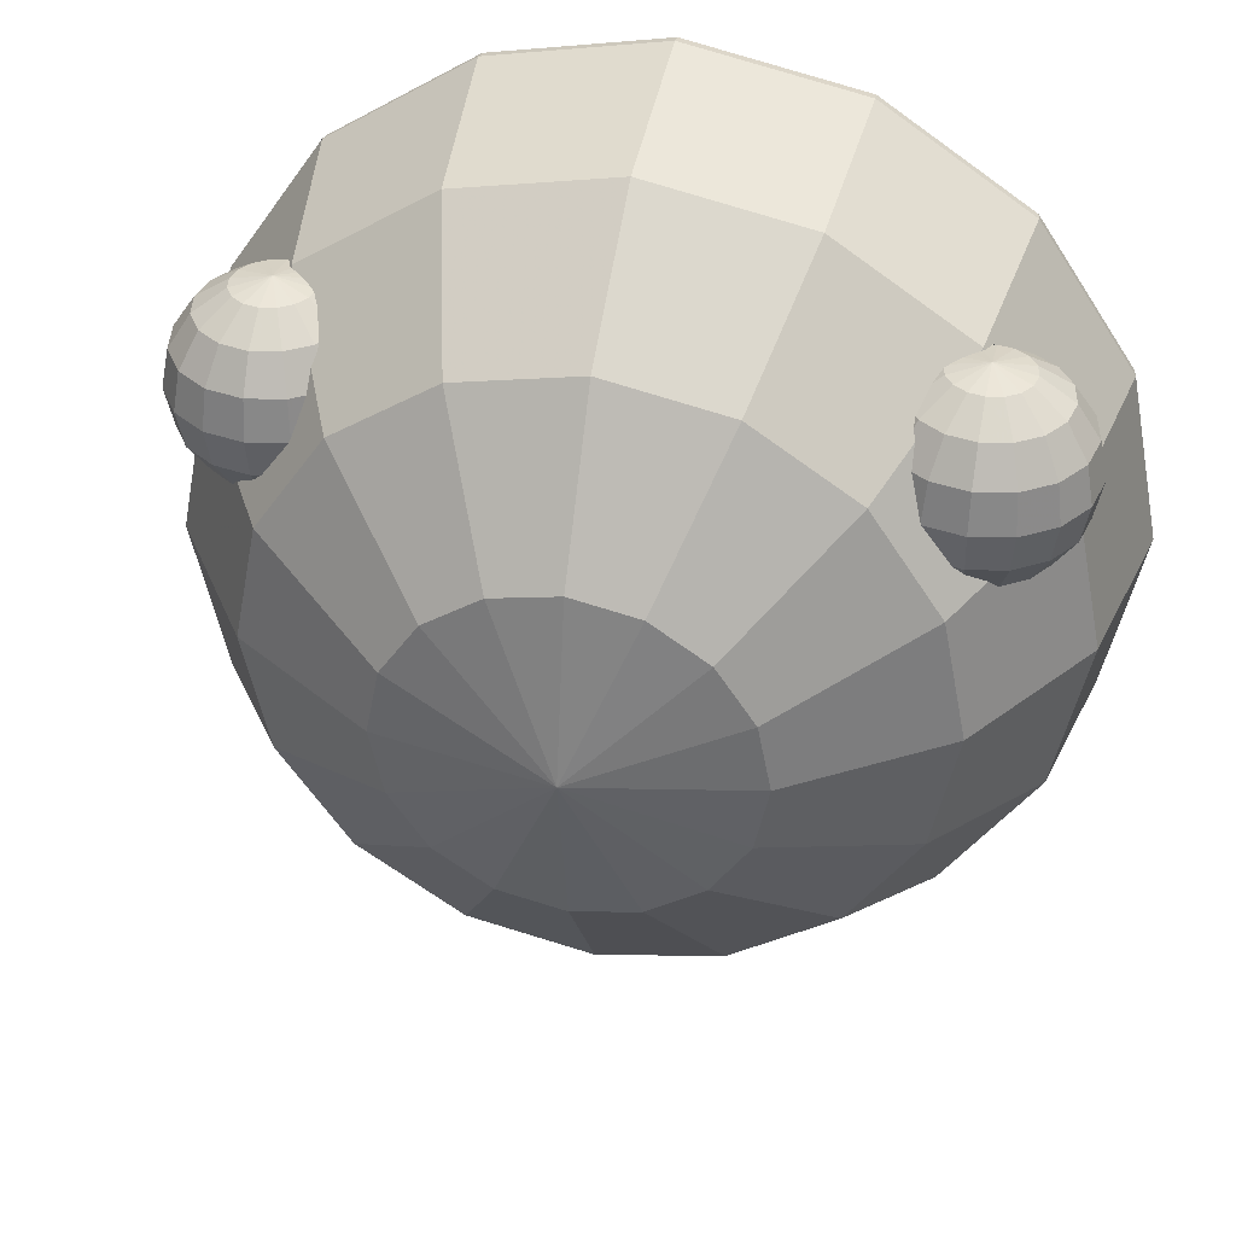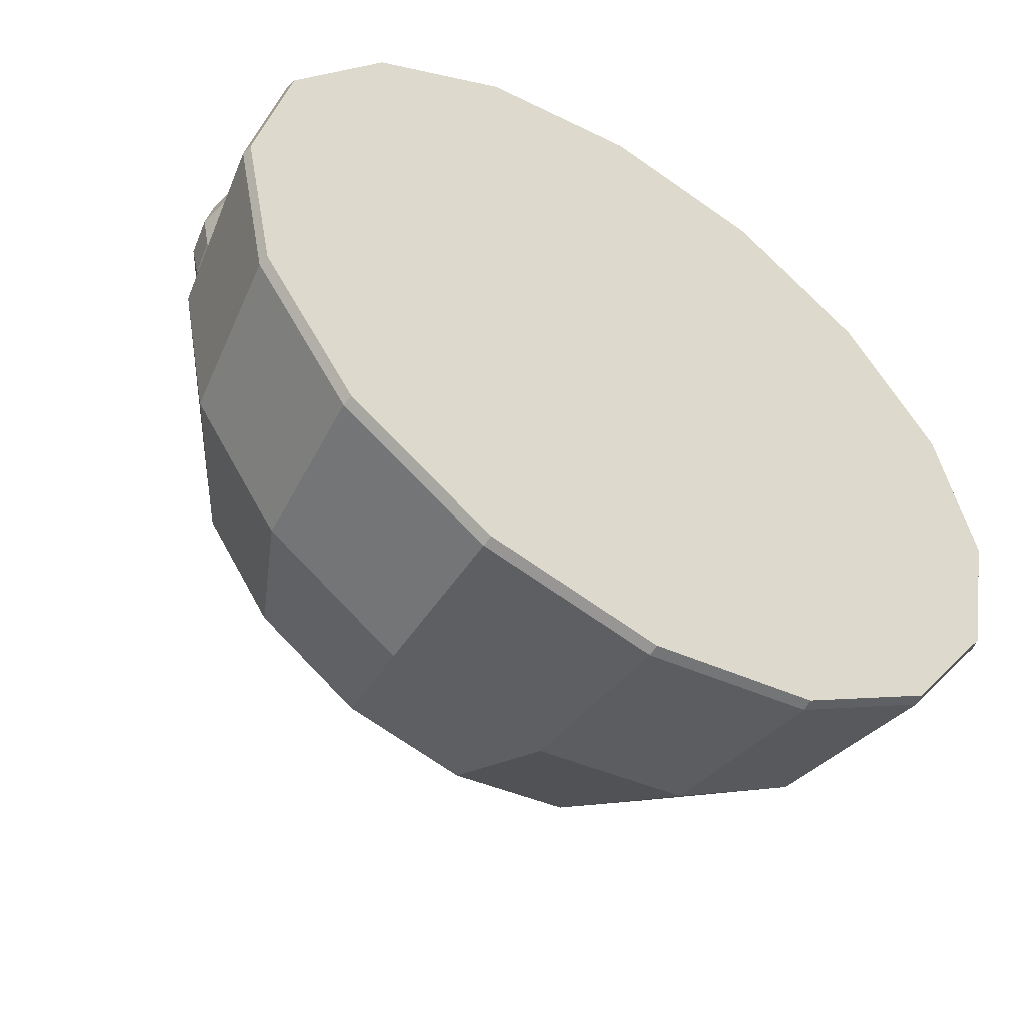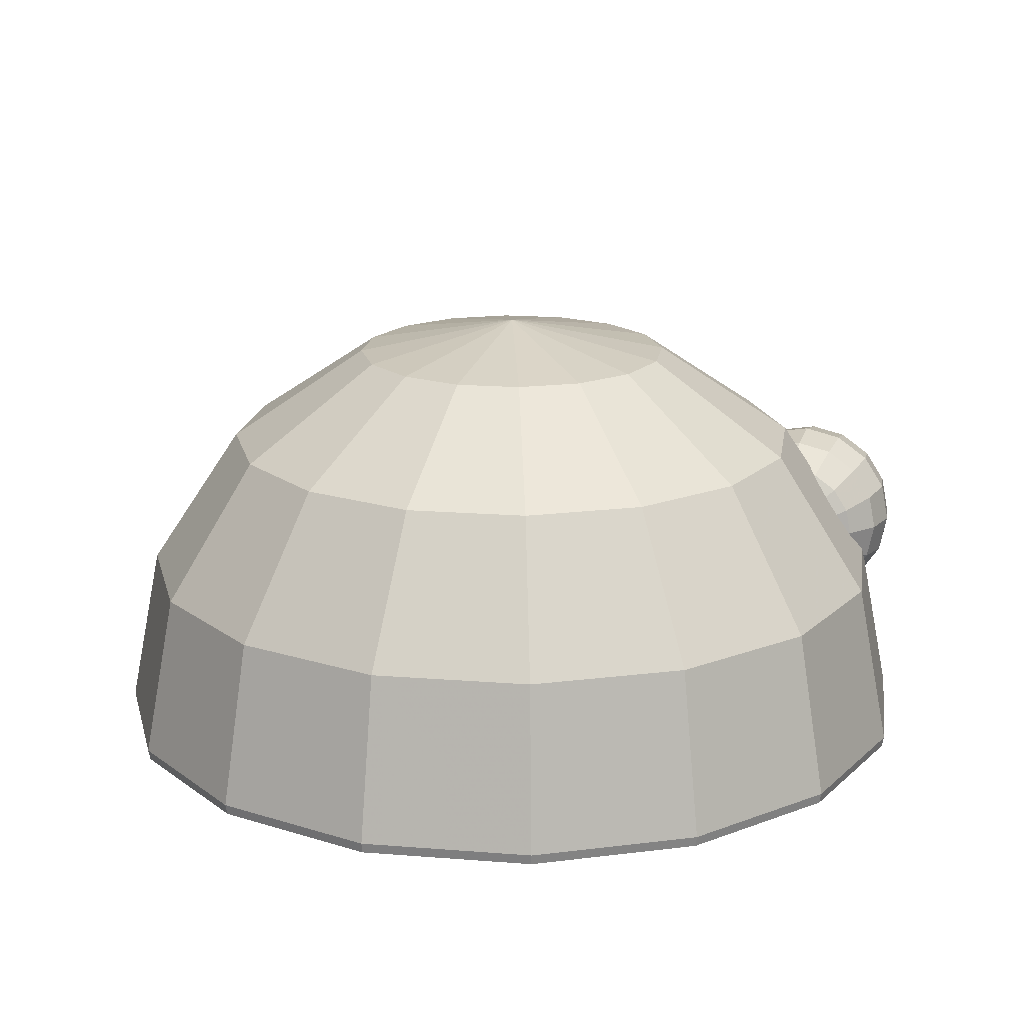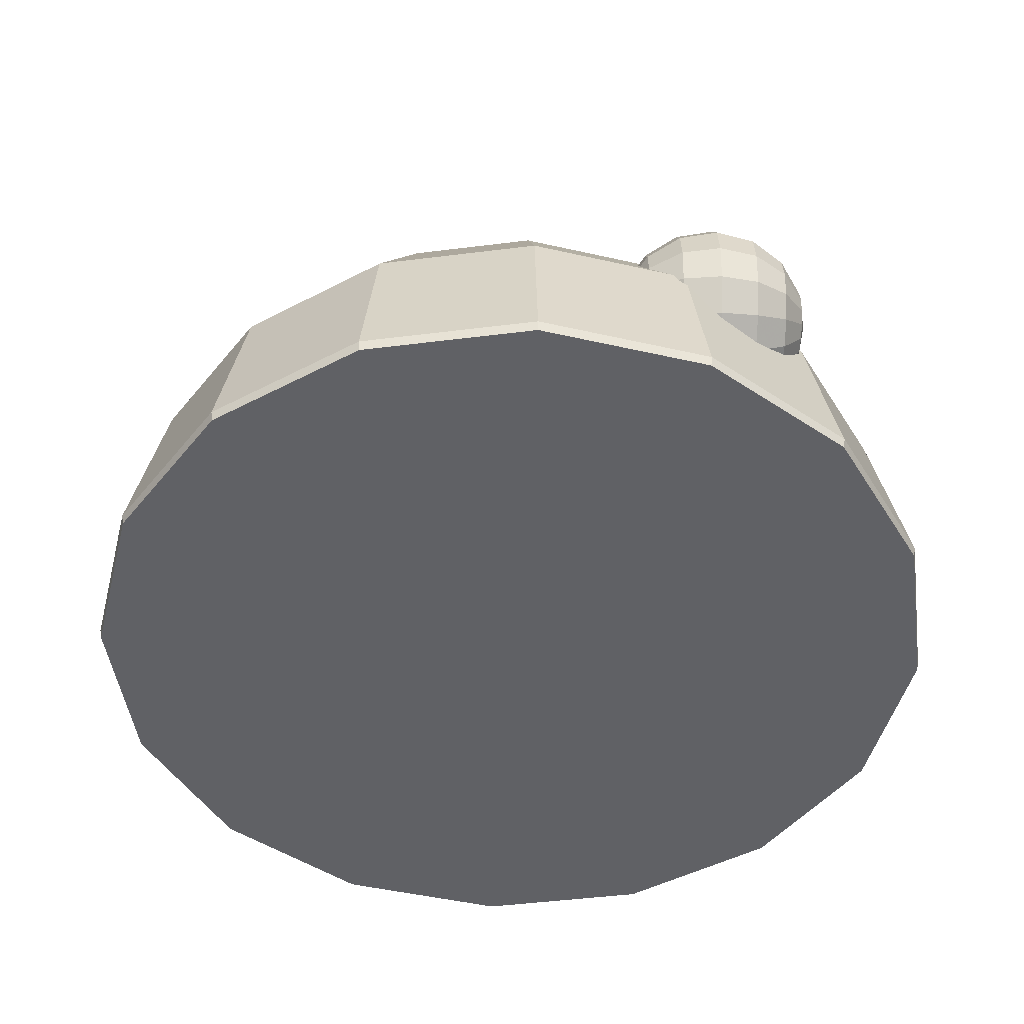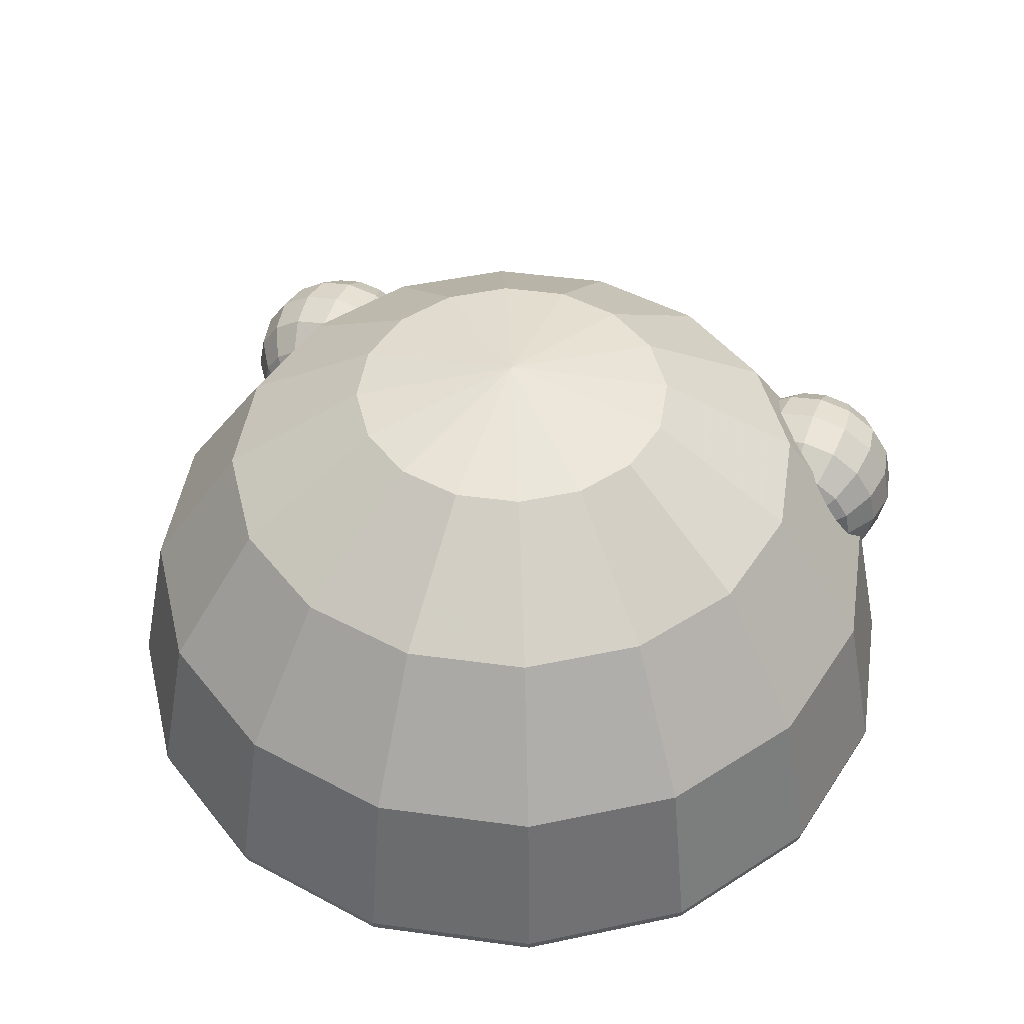
<metadata>
{"format":"obj","ext":"obj","renderer":"f3d","projection":"perspective","resolution":1024,"background":"white","views":[{"elev":38.2,"azim":12.6,"up":"+Y"},{"elev":-52.9,"azim":146.9,"up":"+Y"},{"elev":17.9,"azim":20.0,"up":"+Z"},{"elev":-47.6,"azim":86.8,"up":"+Z"},{"elev":46.4,"azim":20.1,"up":"+Z"}]}
</metadata>
<code>
g Sphere.001_Sphere.004
v -2.027 0.5767 1.189
v -2.222 0.707 1.189
v -2.189 0.707 1.026
v -2.009 0.5767 1.101
v -2.352 0.902 1.189
v -2.31 0.902 0.9766
v -2.398 1.132 1.189
v -2.352 1.132 0.9591
v -2.352 1.362 1.189
v -2.31 1.362 0.9766
v -2.222 1.557 1.189
v -2.189 1.557 1.026
v -2.027 1.687 1.189
v -2.009 1.687 1.101
v -2.097 0.707 0.8886
v -1.959 0.5767 1.026
v -2.189 0.902 0.7964
v -2.222 1.132 0.7641
v -2.189 1.362 0.7964
v -2.097 1.557 0.8886
v -1.959 1.687 1.026
v -1.959 0.707 0.7964
v -1.885 0.5767 0.9766
v -2.009 0.902 0.6761
v -2.027 1.132 0.6338
v -2.009 1.362 0.6761
v -1.959 1.557 0.7964
v -1.885 1.687 0.9766
v -1.797 0.707 0.7641
v -1.797 0.5767 0.9591
v -1.797 0.902 0.6338
v -1.797 1.132 0.5881
v -1.797 1.362 0.6338
v -1.797 1.557 0.7641
v -1.797 1.687 0.9591
v -1.634 0.707 0.7964
v -1.709 0.5767 0.9766
v -1.584 0.902 0.6761
v -1.567 1.132 0.6338
v -1.584 1.362 0.6761
v -1.634 1.557 0.7964
v -1.709 1.687 0.9766
v -1.496 0.707 0.8886
v -1.634 0.5767 1.026
v -1.404 0.902 0.7964
v -1.372 1.132 0.7641
v -1.404 1.362 0.7964
v -1.496 1.557 0.8886
v -1.634 1.687 1.026
v -1.404 0.707 1.026
v -1.584 0.5767 1.101
v -1.284 0.902 0.9766
v -1.241 1.132 0.9591
v -1.284 1.362 0.9766
v -1.404 1.557 1.026
v -1.584 1.687 1.101
v -1.372 0.707 1.189
v -1.567 0.5767 1.189
v -1.241 0.902 1.189
v -1.196 1.132 1.189
v -1.241 1.362 1.189
v -1.372 1.557 1.189
v -1.567 1.687 1.189
v -1.404 0.707 1.352
v -1.584 0.5767 1.277
v -1.284 0.902 1.402
v -1.241 1.132 1.419
v -1.284 1.362 1.402
v -1.404 1.557 1.352
v -1.584 1.687 1.277
v -1.496 0.707 1.49
v -1.634 0.5767 1.352
v -1.404 0.902 1.582
v -1.372 1.132 1.614
v -1.404 1.362 1.582
v -1.496 1.557 1.49
v -1.634 1.687 1.352
v -1.634 0.707 1.582
v -1.709 0.5767 1.402
v -1.584 0.902 1.702
v -1.567 1.132 1.744
v -1.584 1.362 1.702
v -1.634 1.557 1.582
v -1.709 1.687 1.402
v -1.797 0.707 1.614
v -1.797 0.5767 1.419
v -1.797 0.902 1.744
v -1.797 1.132 1.79
v -1.797 1.362 1.744
v -1.797 1.557 1.614
v -1.797 1.687 1.419
v -1.959 0.707 1.582
v -1.885 0.5767 1.402
v -2.009 0.902 1.702
v -2.027 1.132 1.744
v -2.009 1.362 1.702
v -1.959 1.557 1.582
v -1.885 1.687 1.402
v -2.097 0.707 1.49
v -1.959 0.5767 1.352
v -2.189 0.902 1.582
v -2.222 1.132 1.614
v -2.189 1.362 1.582
v -2.097 1.557 1.49
v -1.959 1.687 1.352
v -2.189 0.707 1.352
v -2.009 0.5767 1.277
v -2.31 0.902 1.402
v -2.352 1.132 1.419
v -2.31 1.362 1.402
v -2.189 1.557 1.352
v -2.009 1.687 1.277
v -1.797 0.531 1.189
v -1.797 1.733 1.189
f 1 2 3 4
f 2 5 6 3
f 5 7 8 6
f 7 9 10 8
f 9 11 12 10
f 11 13 14 12
f 4 3 15 16
f 3 6 17 15
f 6 8 18 17
f 8 10 19 18
f 10 12 20 19
f 12 14 21 20
f 16 15 22 23
f 15 17 24 22
f 17 18 25 24
f 18 19 26 25
f 19 20 27 26
f 20 21 28 27
f 23 22 29 30
f 22 24 31 29
f 24 25 32 31
f 25 26 33 32
f 26 27 34 33
f 27 28 35 34
f 30 29 36 37
f 29 31 38 36
f 31 32 39 38
f 32 33 40 39
f 33 34 41 40
f 34 35 42 41
f 37 36 43 44
f 36 38 45 43
f 38 39 46 45
f 39 40 47 46
f 40 41 48 47
f 41 42 49 48
f 44 43 50 51
f 43 45 52 50
f 45 46 53 52
f 46 47 54 53
f 47 48 55 54
f 48 49 56 55
f 51 50 57 58
f 50 52 59 57
f 52 53 60 59
f 53 54 61 60
f 54 55 62 61
f 55 56 63 62
f 58 57 64 65
f 57 59 66 64
f 59 60 67 66
f 60 61 68 67
f 61 62 69 68
f 62 63 70 69
f 65 64 71 72
f 64 66 73 71
f 66 67 74 73
f 67 68 75 74
f 68 69 76 75
f 69 70 77 76
f 72 71 78 79
f 71 73 80 78
f 73 74 81 80
f 74 75 82 81
f 75 76 83 82
f 76 77 84 83
f 79 78 85 86
f 78 80 87 85
f 80 81 88 87
f 81 82 89 88
f 82 83 90 89
f 83 84 91 90
f 86 85 92 93
f 85 87 94 92
f 87 88 95 94
f 88 89 96 95
f 89 90 97 96
f 90 91 98 97
f 93 92 99 100
f 92 94 101 99
f 94 95 102 101
f 95 96 103 102
f 96 97 104 103
f 97 98 105 104
f 100 99 106 107
f 99 101 108 106
f 101 102 109 108
f 102 103 110 109
f 103 104 111 110
f 104 105 112 111
f 113 1 4
f 13 114 14
f 113 4 16
f 14 114 21
f 113 16 23
f 21 114 28
f 113 23 30
f 28 114 35
f 113 30 37
f 35 114 42
f 113 37 44
f 42 114 49
f 113 44 51
f 49 114 56
f 113 51 58
f 56 114 63
f 113 58 65
f 63 114 70
f 113 65 72
f 70 114 77
f 113 72 79
f 77 114 84
f 113 79 86
f 84 114 91
f 113 86 93
f 91 114 98
f 113 93 100
f 98 114 105
f 113 100 107
f 105 114 112
f 107 1 113
f 2 1 107 106
f 106 108 5 2
f 108 109 7 5
f 109 110 9 7
f 110 111 11 9
f 111 112 13 11
f 112 114 13
g Sphere_Sphere.000_Sphere_Sphere.005
v -2.656 -0.02454 -0.04183
v -2.669 -0.02454 0.02219
v -2.466 0.9941 0.02219
v -2.455 0.9892 -0.04183
v -2.455 -1.038 -0.04183
v -2.466 -1.043 0.02219
v -2.466 -0.02454 1.041
v -2.279 0.9166 1.041
v -1.889 1.858 0.02219
v -1.88 1.849 -0.04183
v -1.88 -1.898 -0.04184
v -1.889 -1.907 0.02219
v -2.279 -0.9657 1.041
v -1.889 -0.02454 1.904
v -1.746 0.6958 1.904
v -1.746 1.714 1.041
v -1.026 2.435 0.02219
v -1.021 2.423 -0.04183
v -1.021 -2.472 -0.04184
v -1.026 -2.484 0.02219
v -1.746 -1.764 1.041
v -1.746 -0.7448 1.904
v -1.026 -0.02454 2.481
v -0.9483 0.3653 2.481
v -1.338 1.306 1.904
v -0.9483 2.248 1.041
v -0.007205 2.637 0.02219
v -0.007205 2.625 -0.04183
v -0.007207 -2.674 -0.04184
v -0.007207 -2.686 0.02219
v -0.9483 -2.297 1.041
v -1.338 -1.355 1.904
v -0.9483 -0.4144 2.481
v -0.007206 -0.02454 2.684
v -0.7275 0.6958 2.481
v -0.7275 1.714 1.904
v -0.007205 2.435 1.041
v 1.011 2.435 0.02219
v 1.007 2.423 -0.04183
v 1.007 -2.472 -0.04184
v 1.011 -2.484 0.02219
v -0.007206 -2.484 1.041
v -0.7275 -1.764 1.904
v -0.7275 -0.7448 2.481
v -0.397 0.9166 2.481
v -0.007205 1.858 1.904
v 0.9339 2.248 1.041
v 1.875 1.858 0.02219
v 1.866 1.849 -0.04183
v 1.866 -1.898 -0.04184
v 1.875 -1.907 0.02219
v 0.9339 -2.297 1.041
v -0.007206 -1.907 1.904
v -0.397 -0.9657 2.481
v -0.007205 0.9941 2.481
v 0.7131 1.714 1.904
v 1.732 1.714 1.041
v 2.452 0.9941 0.02219
v 2.44 0.9892 -0.04183
v 2.44 -1.038 -0.04183
v 2.452 -1.043 0.02219
v 1.732 -1.764 1.041
v 0.7131 -1.764 1.904
v -0.007206 -1.043 2.481
v 0.3826 0.9166 2.481
v 1.324 1.306 1.904
v 2.265 0.9166 1.041
v 2.655 -0.02454 0.02219
v 2.642 -0.02454 -0.04183
v 2.265 -0.9657 1.041
v 1.324 -1.355 1.904
v 0.3826 -0.9657 2.481
v 0.7131 0.6958 2.481
v 1.732 0.6958 1.904
v 2.452 -0.02454 1.041
v 1.732 -0.7448 1.904
v 0.7131 -0.7448 2.481
v 0.9339 0.3653 2.481
v 1.875 -0.02455 1.904
v 0.9339 -0.4144 2.481
v 1.011 -0.02454 2.481
f 115 116 117 118
f 116 115 119 120
f 116 121 122 117
f 118 117 123 124
f 125 126 120 119
f 120 127 121 116
f 121 128 129 122
f 117 122 130 123
f 124 123 131 132
f 133 134 126 125
f 126 135 127 120
f 127 136 128 121
f 128 137 138 129
f 122 129 139 130
f 123 130 140 131
f 132 131 141 142
f 143 144 134 133
f 134 145 135 126
f 135 146 136 127
f 136 147 137 128
f 137 148 138
f 129 138 149 139
f 130 139 150 140
f 131 140 151 141
f 142 141 152 153
f 154 155 144 143
f 144 156 145 134
f 145 157 146 135
f 146 158 147 136
f 147 148 137
f 138 148 149
f 139 149 159 150
f 140 150 160 151
f 141 151 161 152
f 153 152 162 163
f 164 165 155 154
f 155 166 156 144
f 156 167 157 145
f 157 168 158 146
f 158 148 147
f 149 148 159
f 150 159 169 160
f 151 160 170 161
f 152 161 171 162
f 163 162 172 173
f 174 175 165 164
f 165 176 166 155
f 166 177 167 156
f 167 178 168 157
f 168 148 158
f 159 148 169
f 160 169 179 170
f 161 170 180 171
f 162 171 181 172
f 173 172 182 183
f 183 182 175 174
f 175 184 176 165
f 176 185 177 166
f 177 186 178 167
f 178 148 168
f 169 148 179
f 170 179 187 180
f 171 180 188 181
f 172 181 189 182
f 182 189 184 175
f 184 190 185 176
f 185 191 186 177
f 186 148 178
f 179 148 187
f 180 187 192 188
f 181 188 193 189
f 189 193 190 184
f 190 194 191 185
f 191 148 186
f 187 148 192
f 188 192 195 193
f 193 195 194 190
f 194 148 191
f 192 148 195
f 195 148 194
f 118 124 132 142 153 163 173 183 174 164 154 143 133 125 119 115
g Sphere_Sphere.004
v 1.56 0.5767 1.189
v 1.365 0.707 1.189
v 1.398 0.707 1.026
v 1.578 0.5767 1.101
v 1.235 0.902 1.189
v 1.277 0.902 0.9766
v 1.189 1.132 1.189
v 1.235 1.132 0.9591
v 1.235 1.362 1.189
v 1.277 1.362 0.9766
v 1.365 1.557 1.189
v 1.398 1.557 1.026
v 1.56 1.687 1.189
v 1.578 1.687 1.101
v 1.49 0.707 0.8886
v 1.628 0.5767 1.026
v 1.398 0.902 0.7964
v 1.365 1.132 0.7641
v 1.398 1.362 0.7964
v 1.49 1.557 0.8886
v 1.628 1.687 1.026
v 1.628 0.707 0.7964
v 1.702 0.5767 0.9766
v 1.578 0.902 0.6761
v 1.56 1.132 0.6338
v 1.578 1.362 0.6761
v 1.628 1.557 0.7964
v 1.702 1.687 0.9766
v 1.79 0.707 0.7641
v 1.79 0.5767 0.9591
v 1.79 0.902 0.6338
v 1.79 1.132 0.5881
v 1.79 1.362 0.6338
v 1.79 1.557 0.7641
v 1.79 1.687 0.9591
v 1.953 0.707 0.7964
v 1.878 0.5767 0.9766
v 2.003 0.902 0.6761
v 2.02 1.132 0.6338
v 2.003 1.362 0.6761
v 1.953 1.557 0.7964
v 1.878 1.687 0.9766
v 2.091 0.707 0.8886
v 1.953 0.5767 1.026
v 2.183 0.902 0.7964
v 2.215 1.132 0.7641
v 2.183 1.362 0.7964
v 2.091 1.557 0.8886
v 1.953 1.687 1.026
v 2.183 0.707 1.026
v 2.003 0.5767 1.101
v 2.303 0.902 0.9766
v 2.346 1.132 0.9591
v 2.303 1.362 0.9766
v 2.183 1.557 1.026
v 2.003 1.687 1.101
v 2.215 0.707 1.189
v 2.02 0.5767 1.189
v 2.346 0.902 1.189
v 2.391 1.132 1.189
v 2.346 1.362 1.189
v 2.215 1.557 1.189
v 2.02 1.687 1.189
v 2.183 0.707 1.352
v 2.003 0.5767 1.277
v 2.303 0.902 1.402
v 2.346 1.132 1.419
v 2.303 1.362 1.402
v 2.183 1.557 1.352
v 2.003 1.687 1.277
v 2.091 0.707 1.49
v 1.953 0.5767 1.352
v 2.183 0.902 1.582
v 2.215 1.132 1.614
v 2.183 1.362 1.582
v 2.091 1.557 1.49
v 1.953 1.687 1.352
v 1.953 0.707 1.582
v 1.878 0.5767 1.402
v 2.003 0.902 1.702
v 2.02 1.132 1.744
v 2.003 1.362 1.702
v 1.953 1.557 1.582
v 1.878 1.687 1.402
v 1.79 0.707 1.614
v 1.79 0.5767 1.419
v 1.79 0.902 1.744
v 1.79 1.132 1.79
v 1.79 1.362 1.744
v 1.79 1.557 1.614
v 1.79 1.687 1.419
v 1.628 0.707 1.582
v 1.702 0.5767 1.402
v 1.578 0.902 1.702
v 1.56 1.132 1.744
v 1.578 1.362 1.702
v 1.628 1.557 1.582
v 1.702 1.687 1.402
v 1.49 0.707 1.49
v 1.628 0.5767 1.352
v 1.398 0.902 1.582
v 1.365 1.132 1.614
v 1.398 1.362 1.582
v 1.49 1.557 1.49
v 1.628 1.687 1.352
v 1.398 0.707 1.352
v 1.578 0.5767 1.277
v 1.277 0.902 1.402
v 1.235 1.132 1.419
v 1.277 1.362 1.402
v 1.398 1.557 1.352
v 1.578 1.687 1.277
v 1.79 0.531 1.189
v 1.79 1.733 1.189
f 196 197 198 199
f 197 200 201 198
f 200 202 203 201
f 202 204 205 203
f 204 206 207 205
f 206 208 209 207
f 199 198 210 211
f 198 201 212 210
f 201 203 213 212
f 203 205 214 213
f 205 207 215 214
f 207 209 216 215
f 211 210 217 218
f 210 212 219 217
f 212 213 220 219
f 213 214 221 220
f 214 215 222 221
f 215 216 223 222
f 218 217 224 225
f 217 219 226 224
f 219 220 227 226
f 220 221 228 227
f 221 222 229 228
f 222 223 230 229
f 225 224 231 232
f 224 226 233 231
f 226 227 234 233
f 227 228 235 234
f 228 229 236 235
f 229 230 237 236
f 232 231 238 239
f 231 233 240 238
f 233 234 241 240
f 234 235 242 241
f 235 236 243 242
f 236 237 244 243
f 239 238 245 246
f 238 240 247 245
f 240 241 248 247
f 241 242 249 248
f 242 243 250 249
f 243 244 251 250
f 246 245 252 253
f 245 247 254 252
f 247 248 255 254
f 248 249 256 255
f 249 250 257 256
f 250 251 258 257
f 253 252 259 260
f 252 254 261 259
f 254 255 262 261
f 255 256 263 262
f 256 257 264 263
f 257 258 265 264
f 260 259 266 267
f 259 261 268 266
f 261 262 269 268
f 262 263 270 269
f 263 264 271 270
f 264 265 272 271
f 267 266 273 274
f 266 268 275 273
f 268 269 276 275
f 269 270 277 276
f 270 271 278 277
f 271 272 279 278
f 274 273 280 281
f 273 275 282 280
f 275 276 283 282
f 276 277 284 283
f 277 278 285 284
f 278 279 286 285
f 281 280 287 288
f 280 282 289 287
f 282 283 290 289
f 283 284 291 290
f 284 285 292 291
f 285 286 293 292
f 288 287 294 295
f 287 289 296 294
f 289 290 297 296
f 290 291 298 297
f 291 292 299 298
f 292 293 300 299
f 295 294 301 302
f 294 296 303 301
f 296 297 304 303
f 297 298 305 304
f 298 299 306 305
f 299 300 307 306
f 308 196 199
f 208 309 209
f 308 199 211
f 209 309 216
f 308 211 218
f 216 309 223
f 308 218 225
f 223 309 230
f 308 225 232
f 230 309 237
f 308 232 239
f 237 309 244
f 308 239 246
f 244 309 251
f 308 246 253
f 251 309 258
f 308 253 260
f 258 309 265
f 308 260 267
f 265 309 272
f 308 267 274
f 272 309 279
f 308 274 281
f 279 309 286
f 308 281 288
f 286 309 293
f 308 288 295
f 293 309 300
f 308 295 302
f 300 309 307
f 302 196 308
f 197 196 302 301
f 301 303 200 197
f 303 304 202 200
f 304 305 204 202
f 305 306 206 204
f 306 307 208 206
f 307 309 208

</code>
